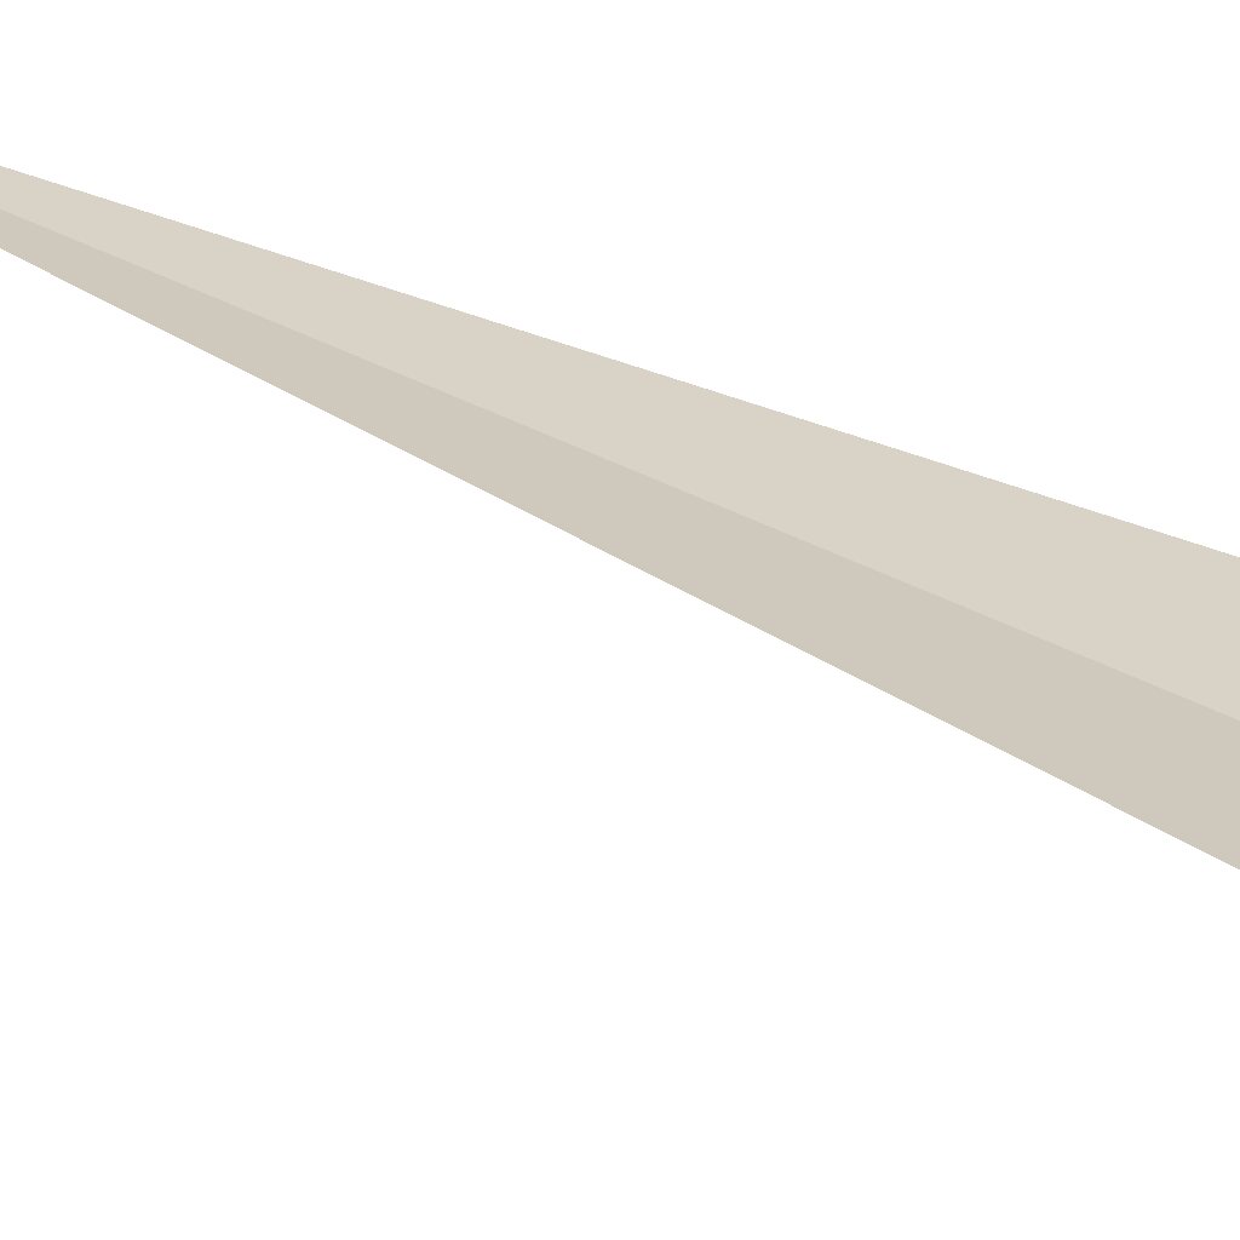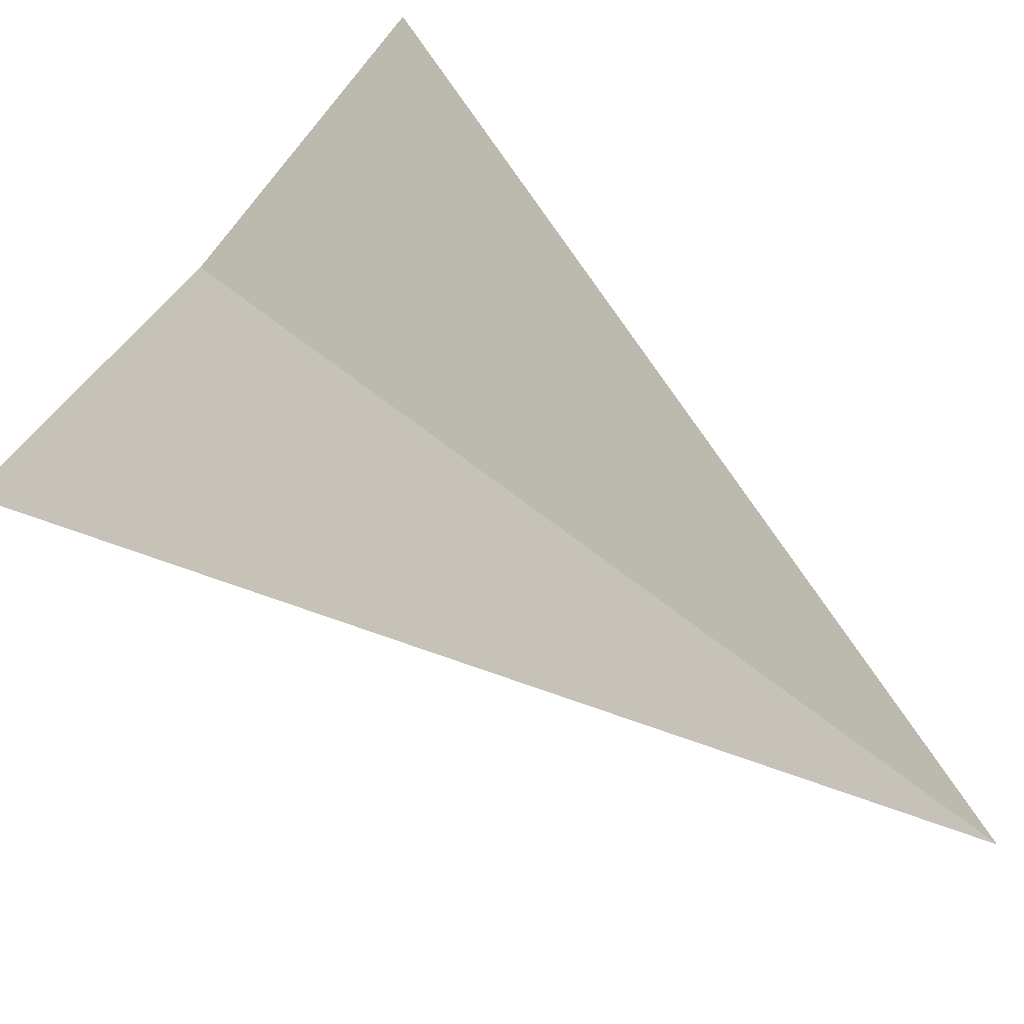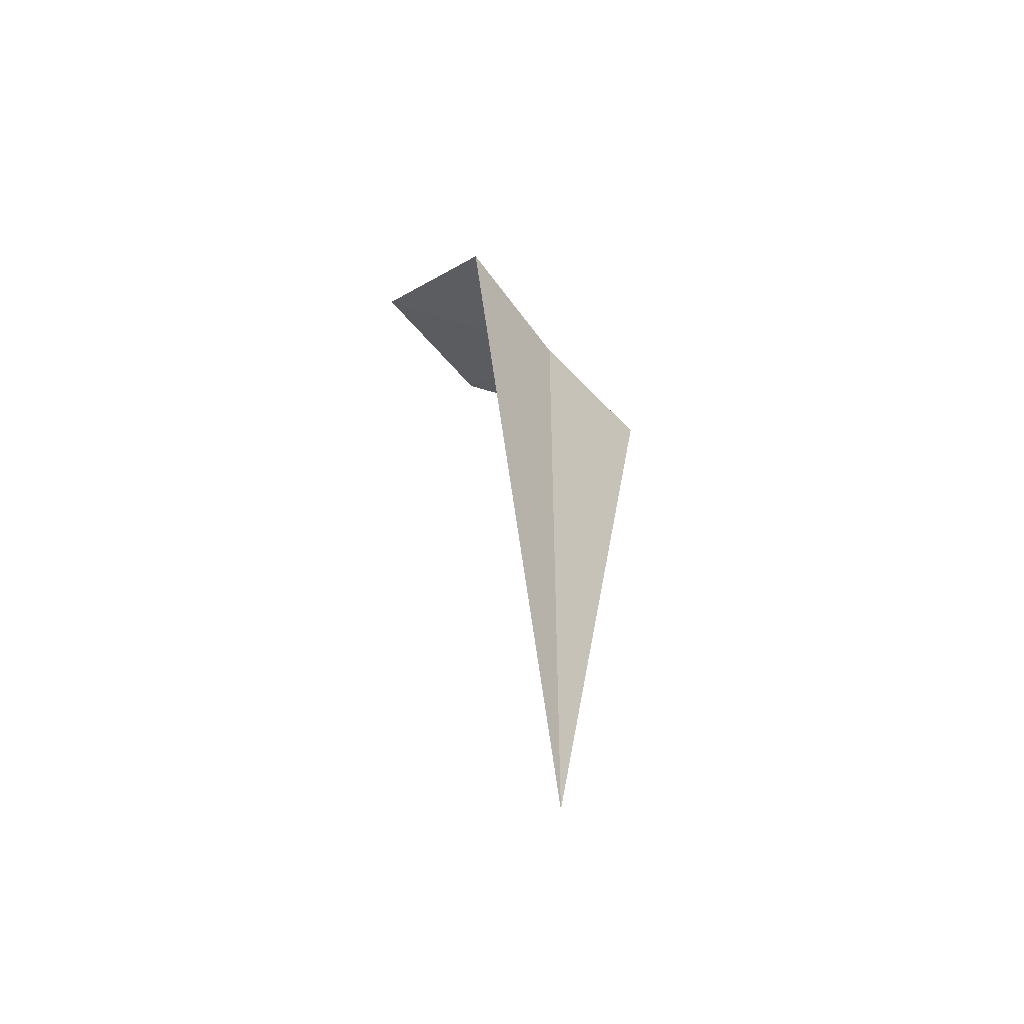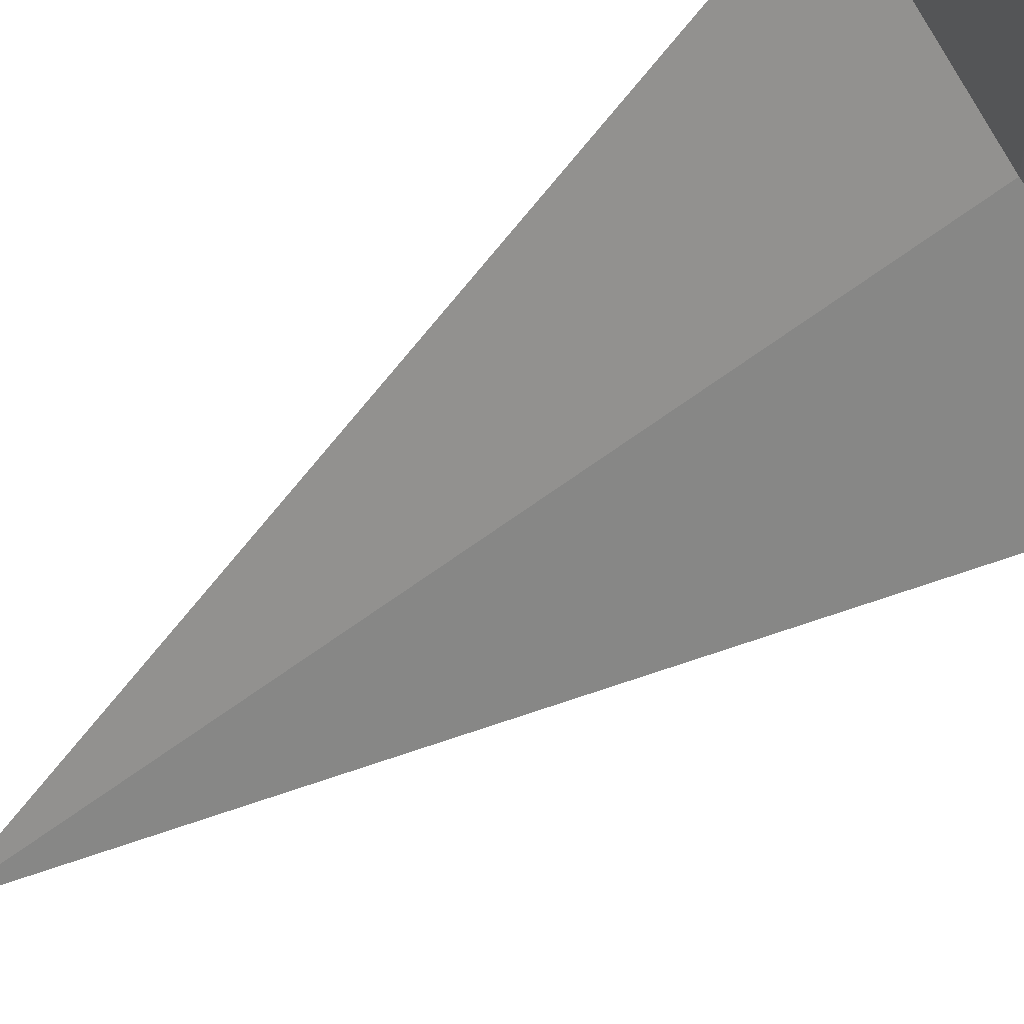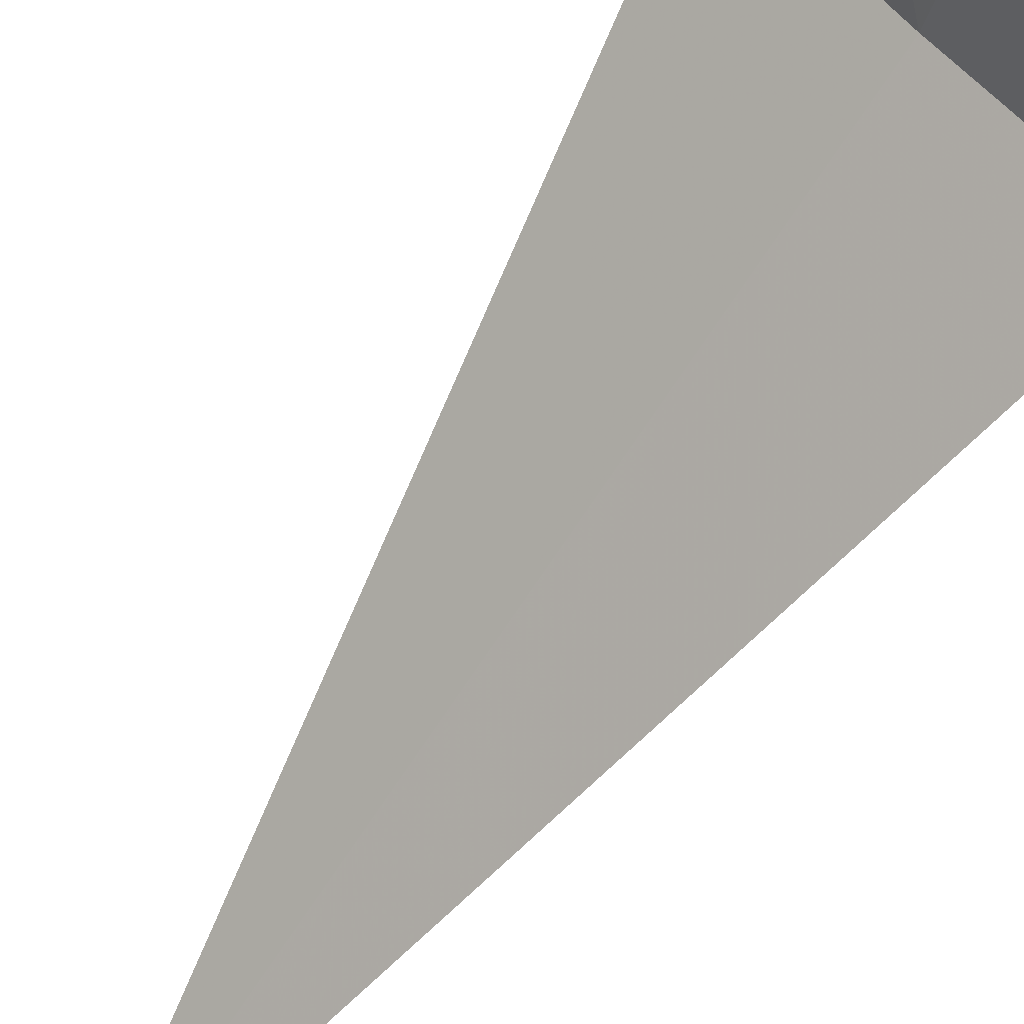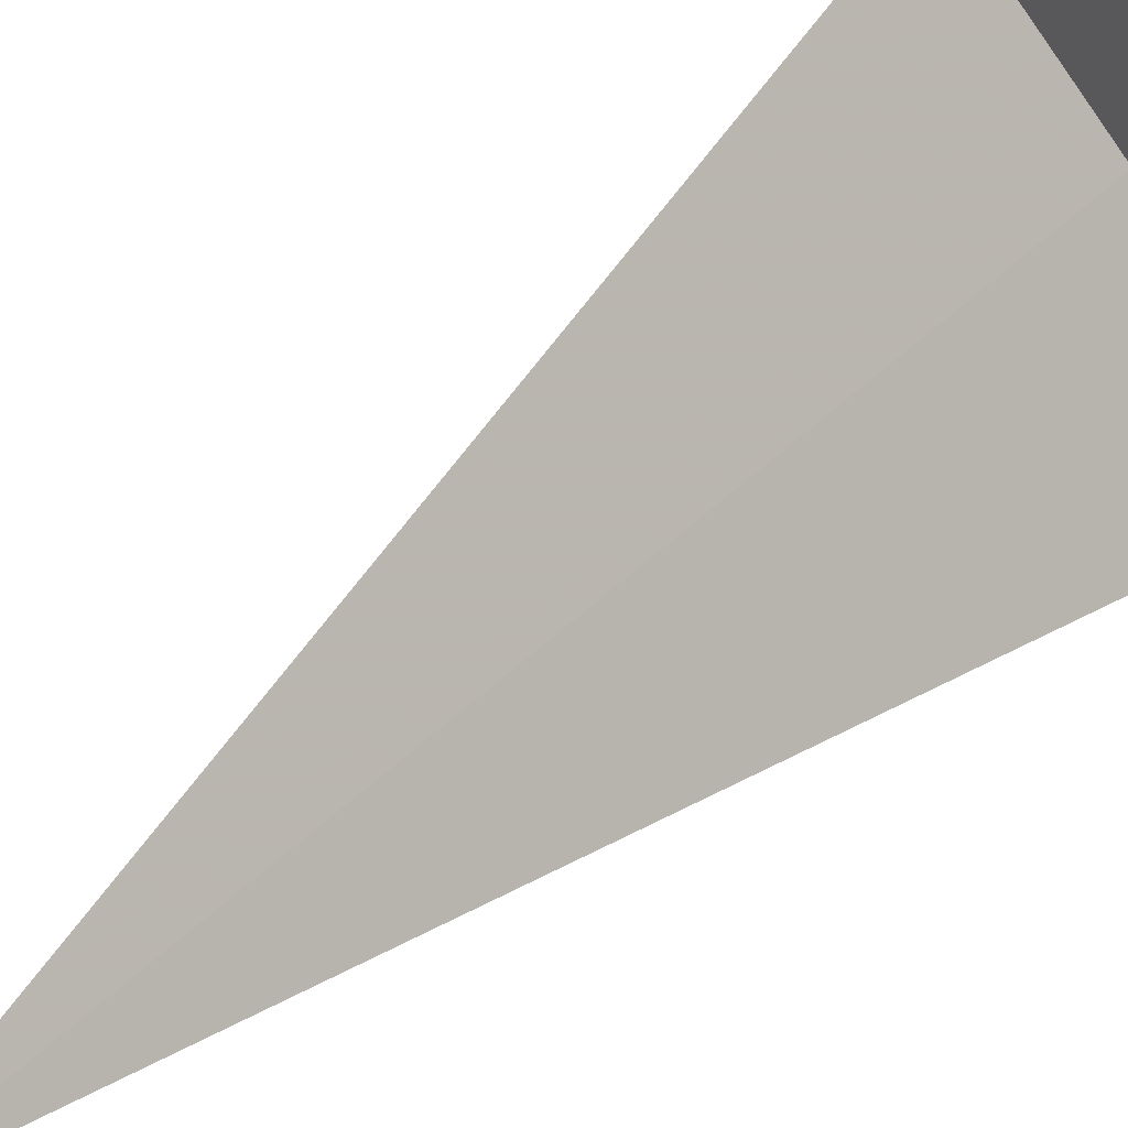
<metadata>
{"format":"obj","ext":"obj","renderer":"f3d","projection":"perspective","resolution":1024,"background":"white","views":[{"elev":62.0,"azim":115.3,"up":"+Z"},{"elev":20.6,"azim":-26.0,"up":"+Z"},{"elev":-51.3,"azim":-95.1,"up":"+Y"},{"elev":-39.4,"azim":136.5,"up":"+Z"},{"elev":-66.5,"azim":147.5,"up":"+Z"},{"elev":-62.7,"azim":132.3,"up":"+Z"}]}
</metadata>
<code>
v -22.43 -1.903 6.737
v -21.87 -1.903 7.311
v -22.44 -5.653 6.726
v -23.05 -1.903 6.235
v -22.06 -0.9029 5.734
v -21.43 -0.9029 6.313
f 1 5 4
f 1 2 6
f 1 6 5
f 1 3 2
f 1 4 3

</code>
